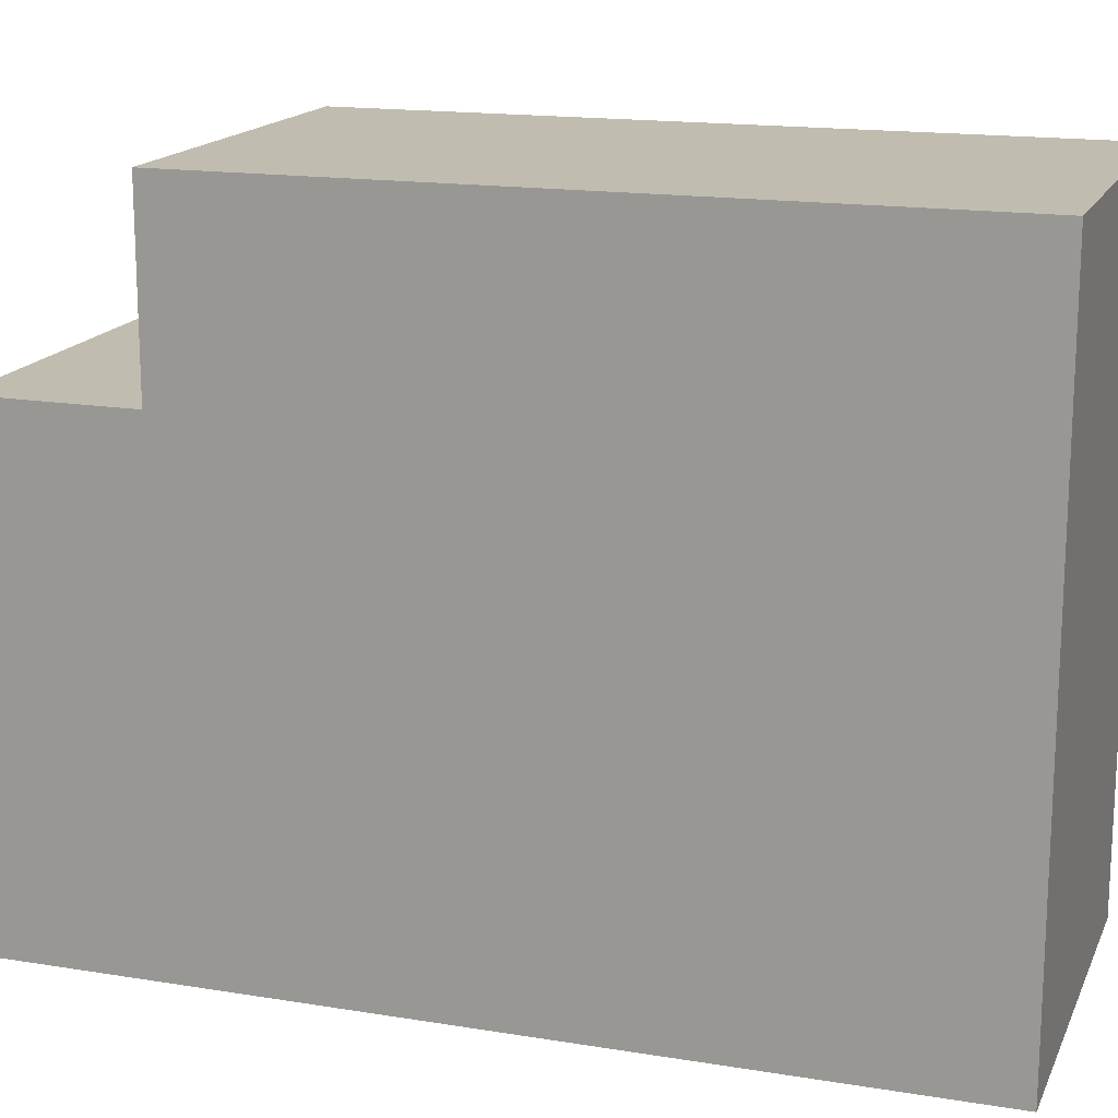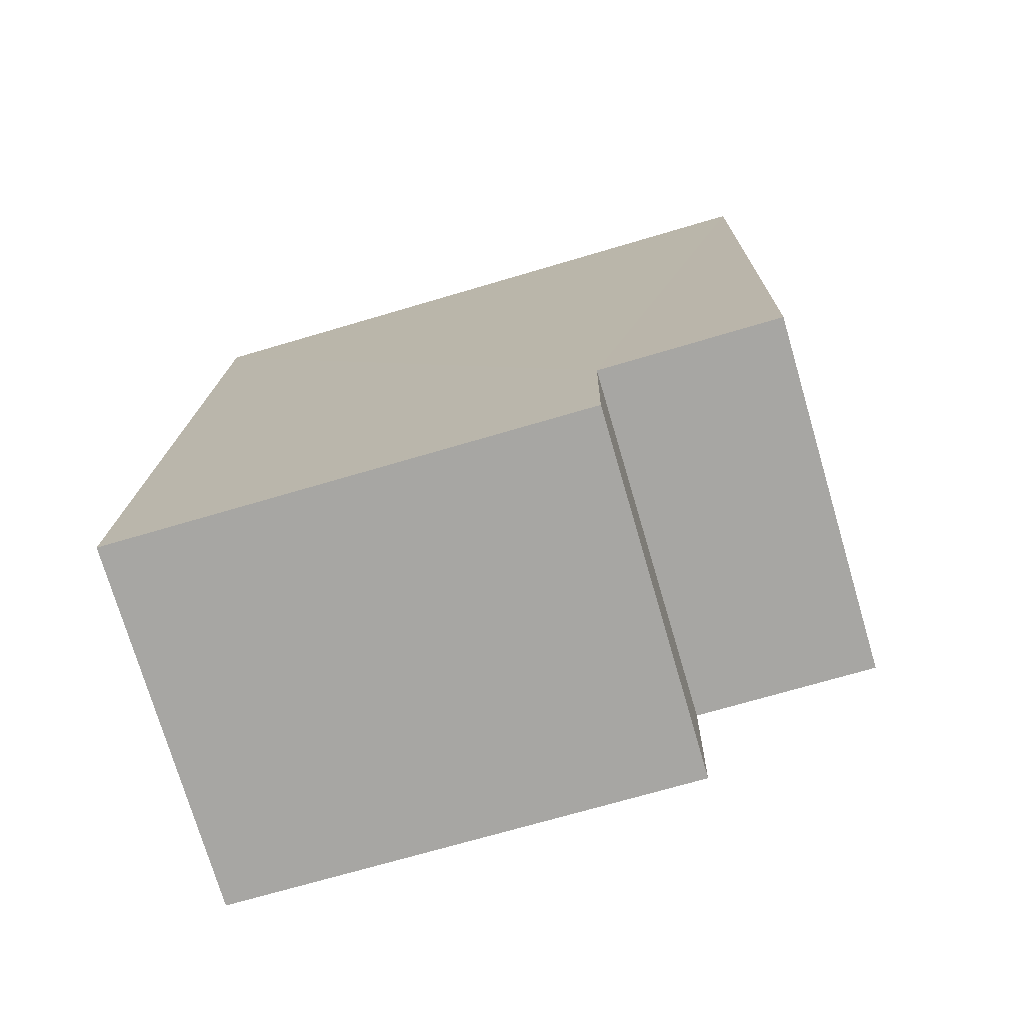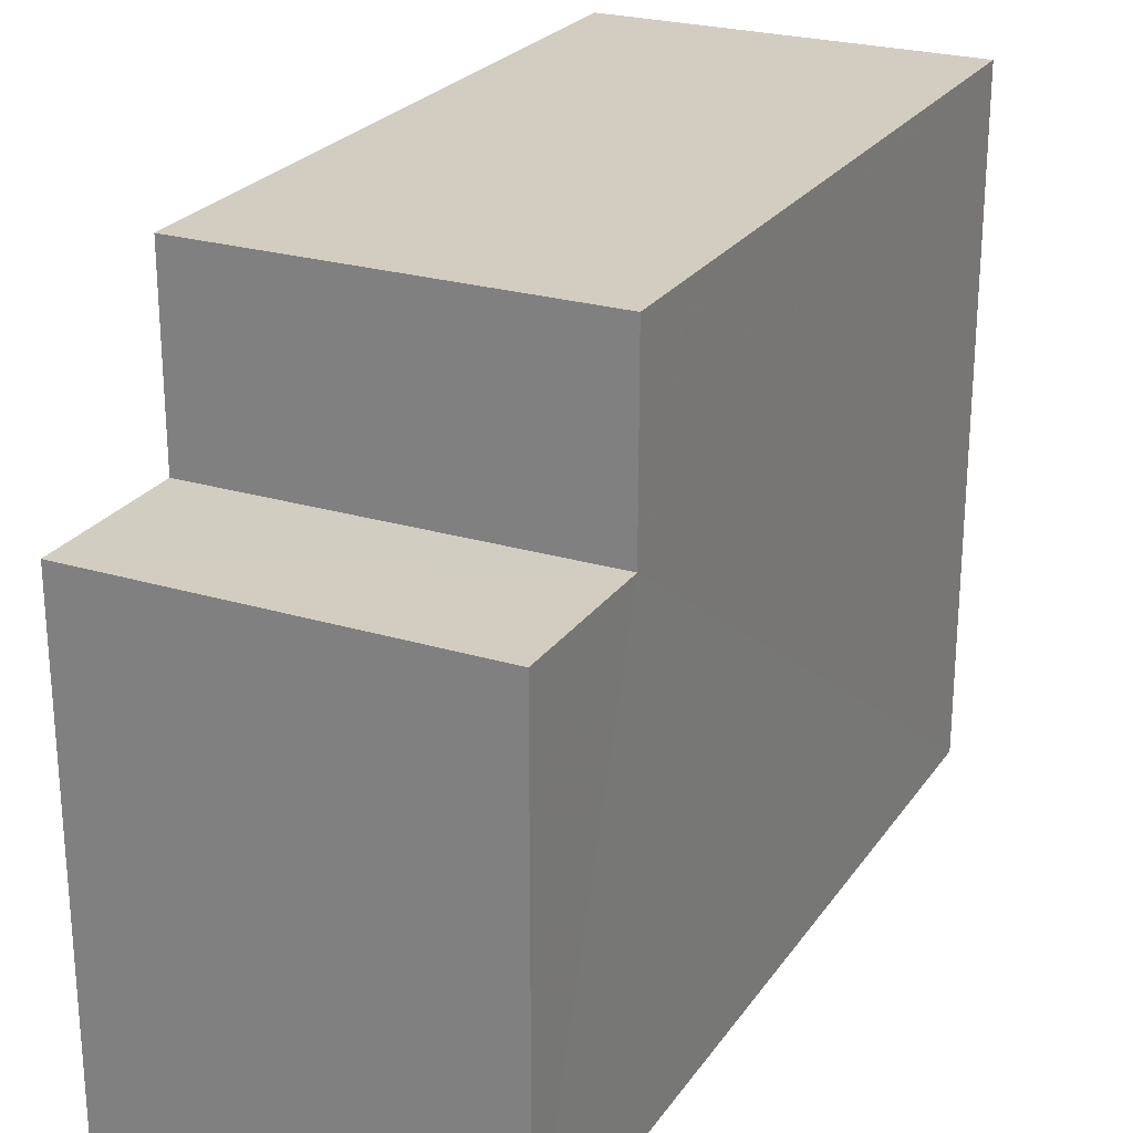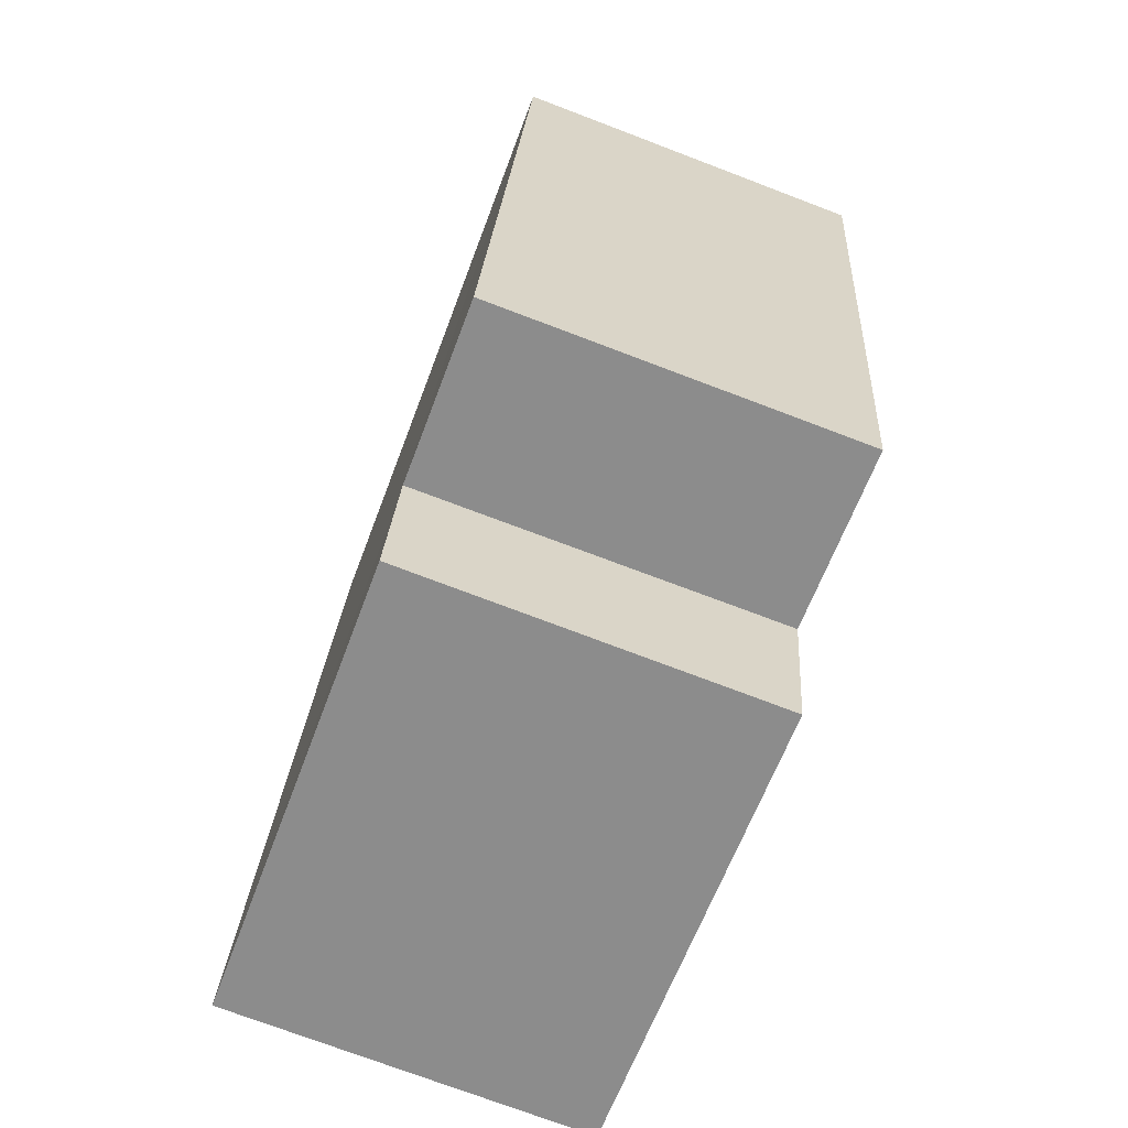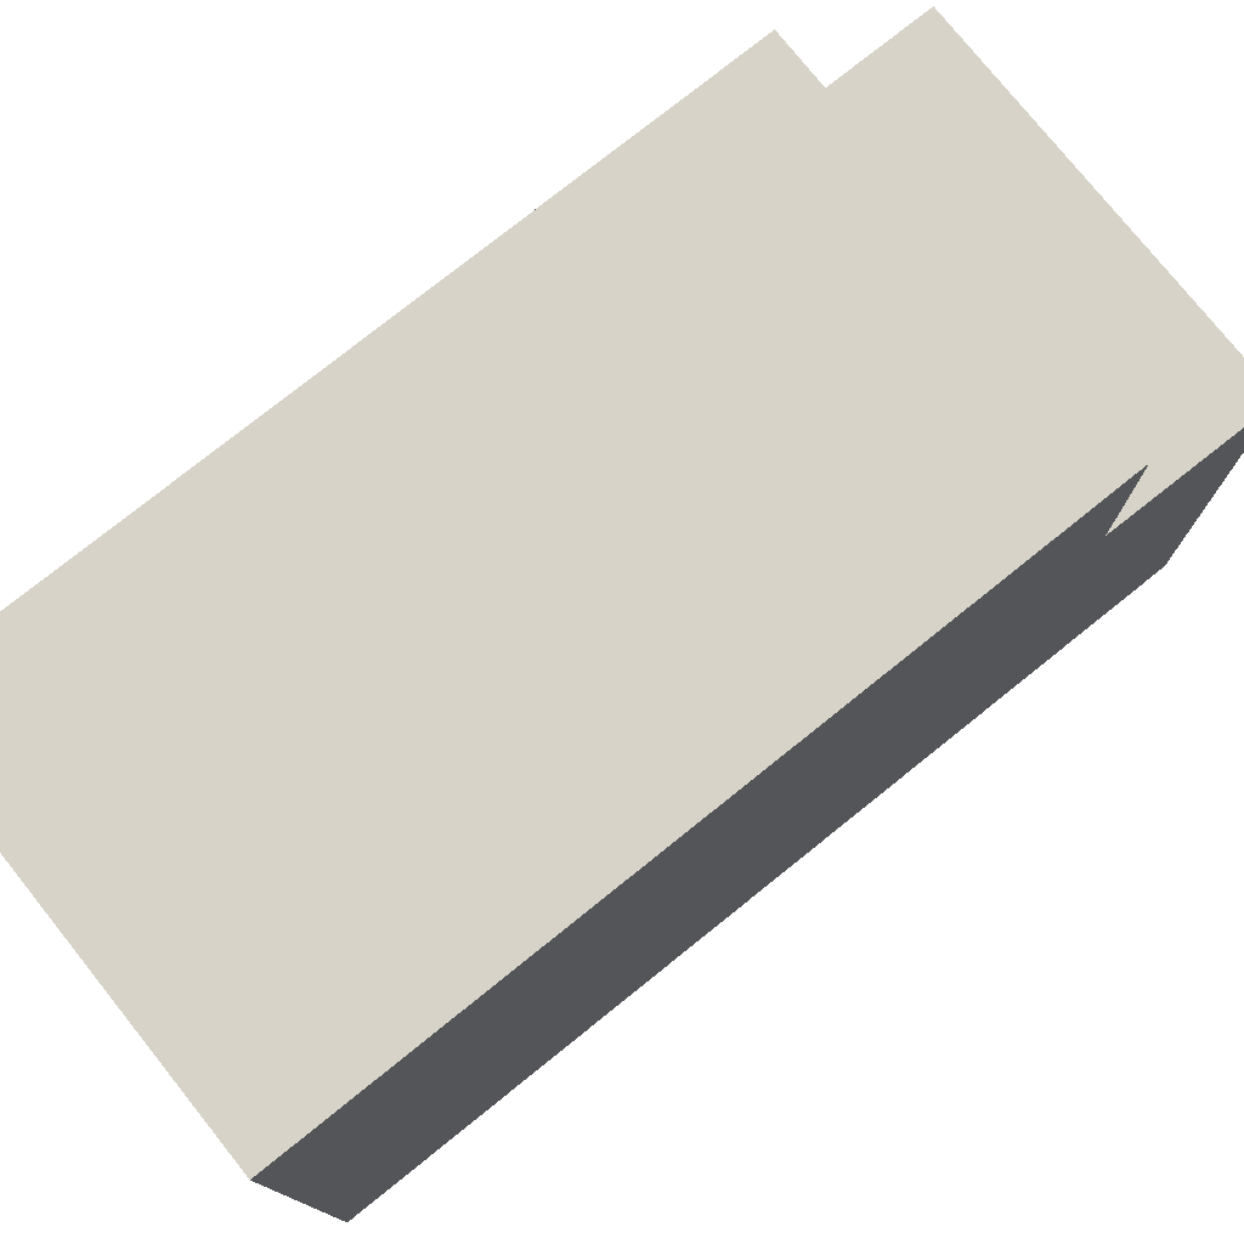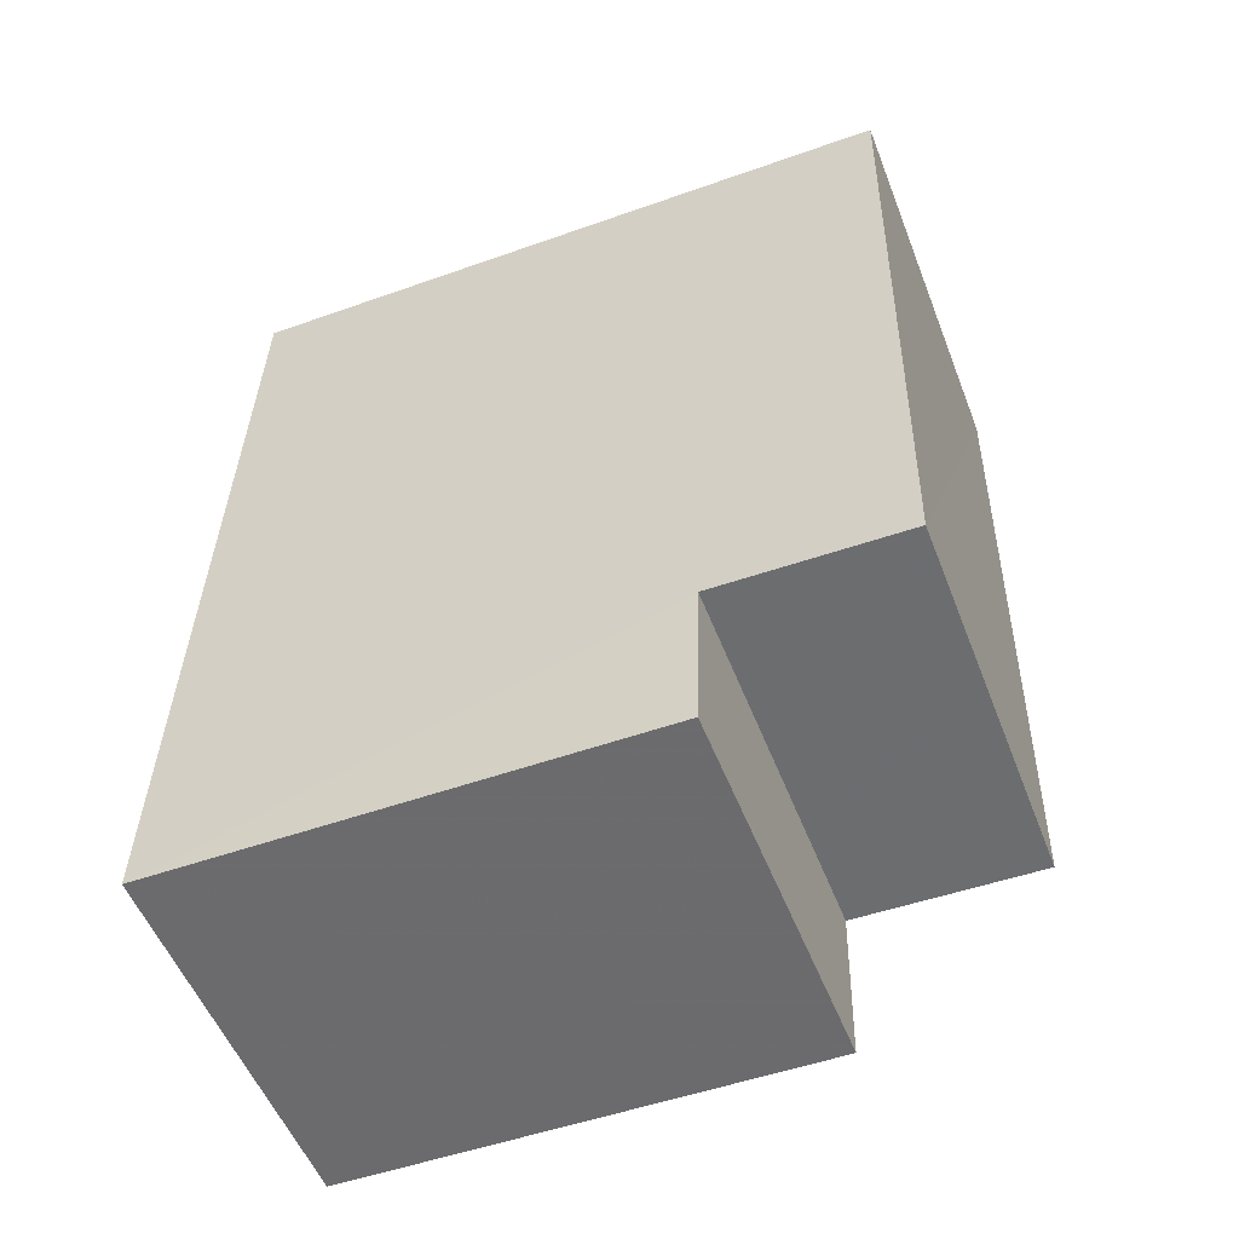
<metadata>
{"format":"obj","ext":"obj","renderer":"f3d","projection":"perspective","resolution":1024,"background":"white","views":[{"elev":16.3,"azim":104.6,"up":"+Z"},{"elev":-70.7,"azim":-73.6,"up":"+Y"},{"elev":24.7,"azim":22.5,"up":"+Z"},{"elev":-63.4,"azim":-20.5,"up":"+Y"},{"elev":77.1,"azim":-132.5,"up":"+Z"},{"elev":-50.4,"azim":-68.7,"up":"+Y"}]}
</metadata>
<code>
v -3.726e+05 -1.055e+05 23.32
v -3.726e+05 -1.055e+05 23.31
v -3.726e+05 -1.055e+05 23.31
v -3.726e+05 -1.055e+05 23.32
v -3.726e+05 -1.055e+05 32.9
v -3.726e+05 -1.055e+05 32.9
v -3.726e+05 -1.055e+05 32.89
v -3.726e+05 -1.055e+05 32.89
v -3.726e+05 -1.055e+05 30.22
v -3.726e+05 -1.055e+05 30.22
v -3.726e+05 -1.055e+05 30.22
v -3.726e+05 -1.055e+05 30.22
f 1 2 3
f 4 1 3
f 5 6 7
f 8 5 7
f 9 10 11
f 9 12 10
f 7 3 2
f 8 7 2
f 11 1 4
f 11 10 1
f 12 6 5
f 12 9 6
f 7 9 3
f 3 9 4
f 7 6 9
f 4 9 11
f 5 8 12
f 8 2 12
f 12 1 10
f 12 2 1

</code>
